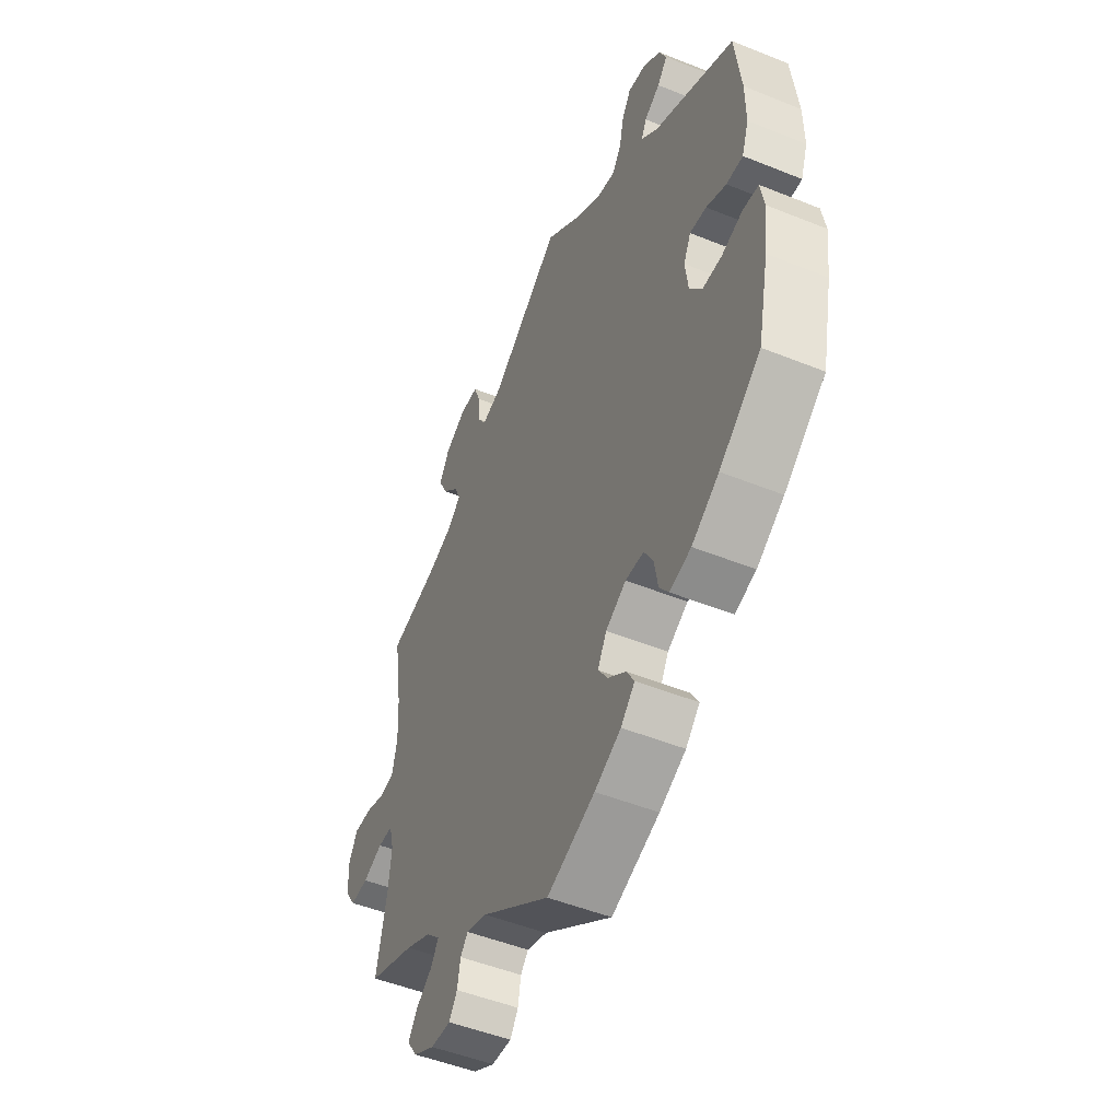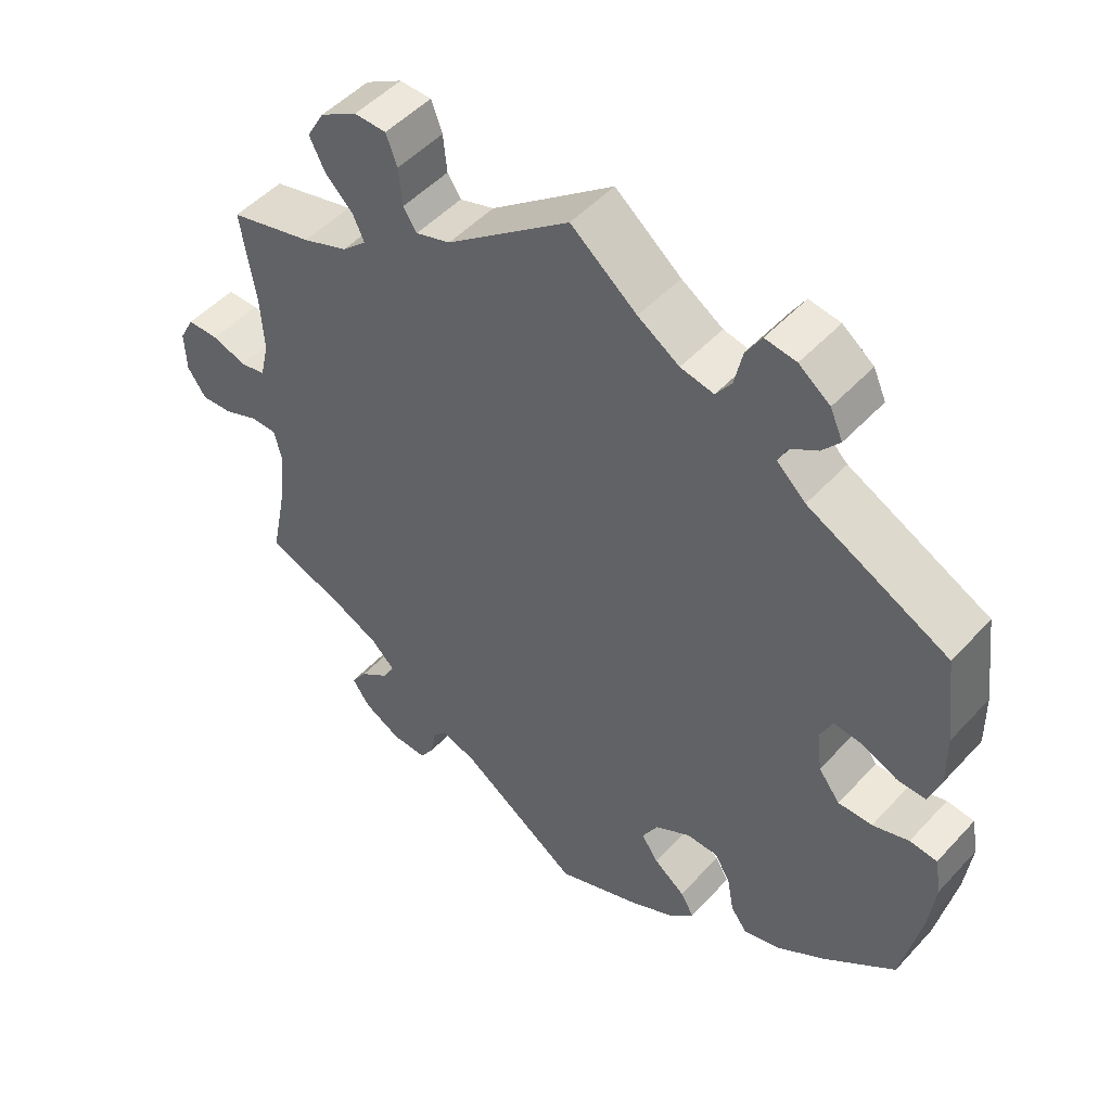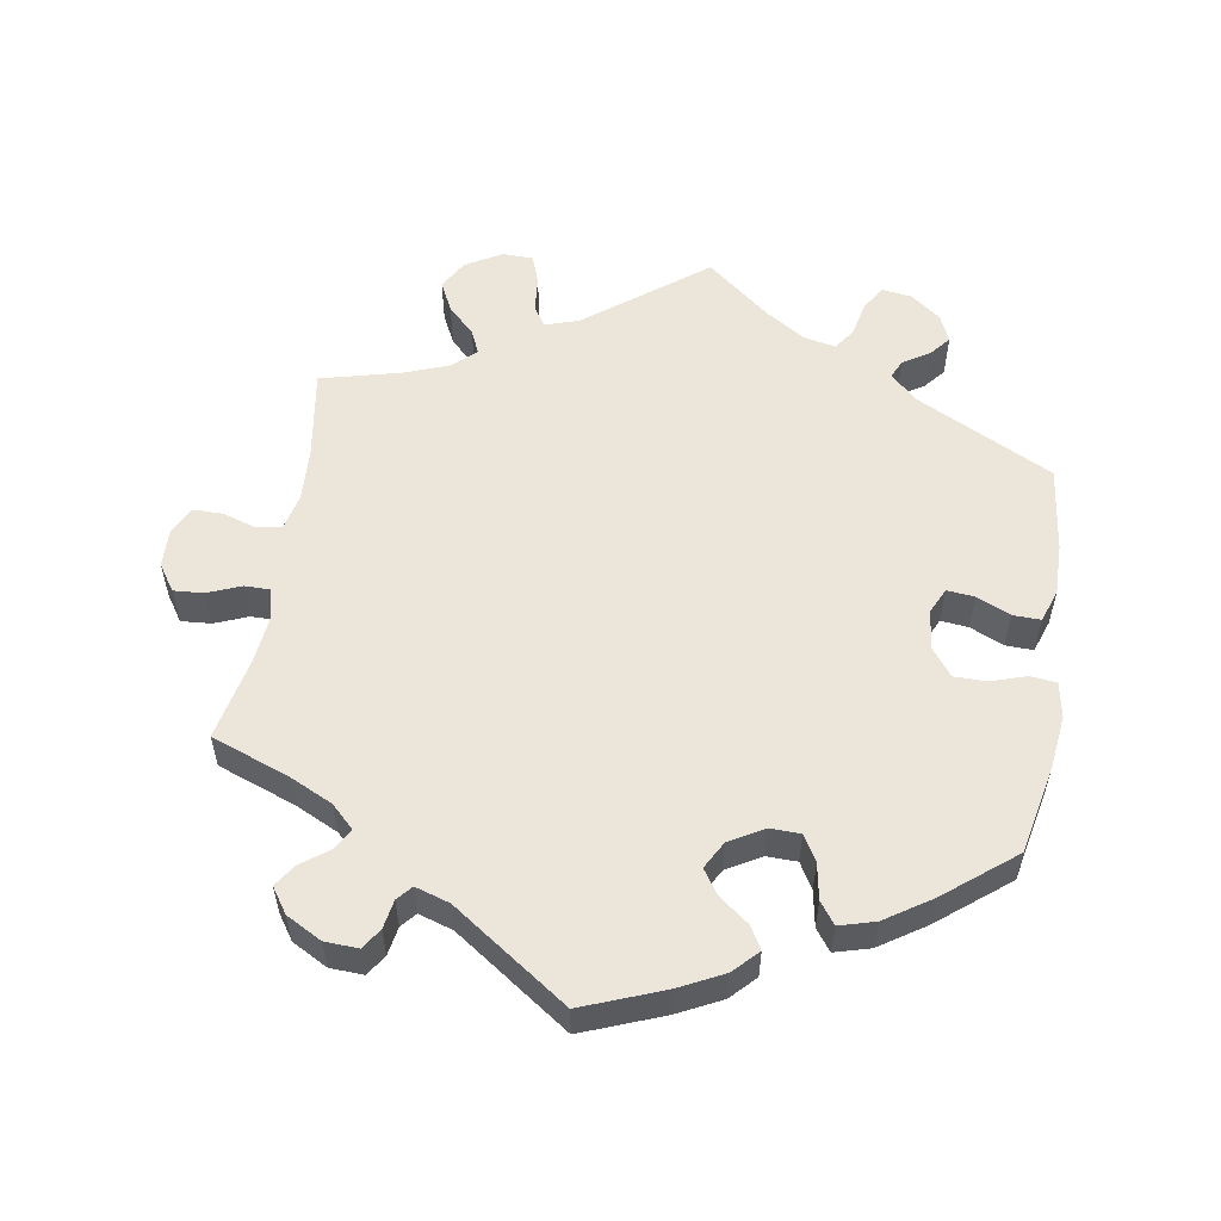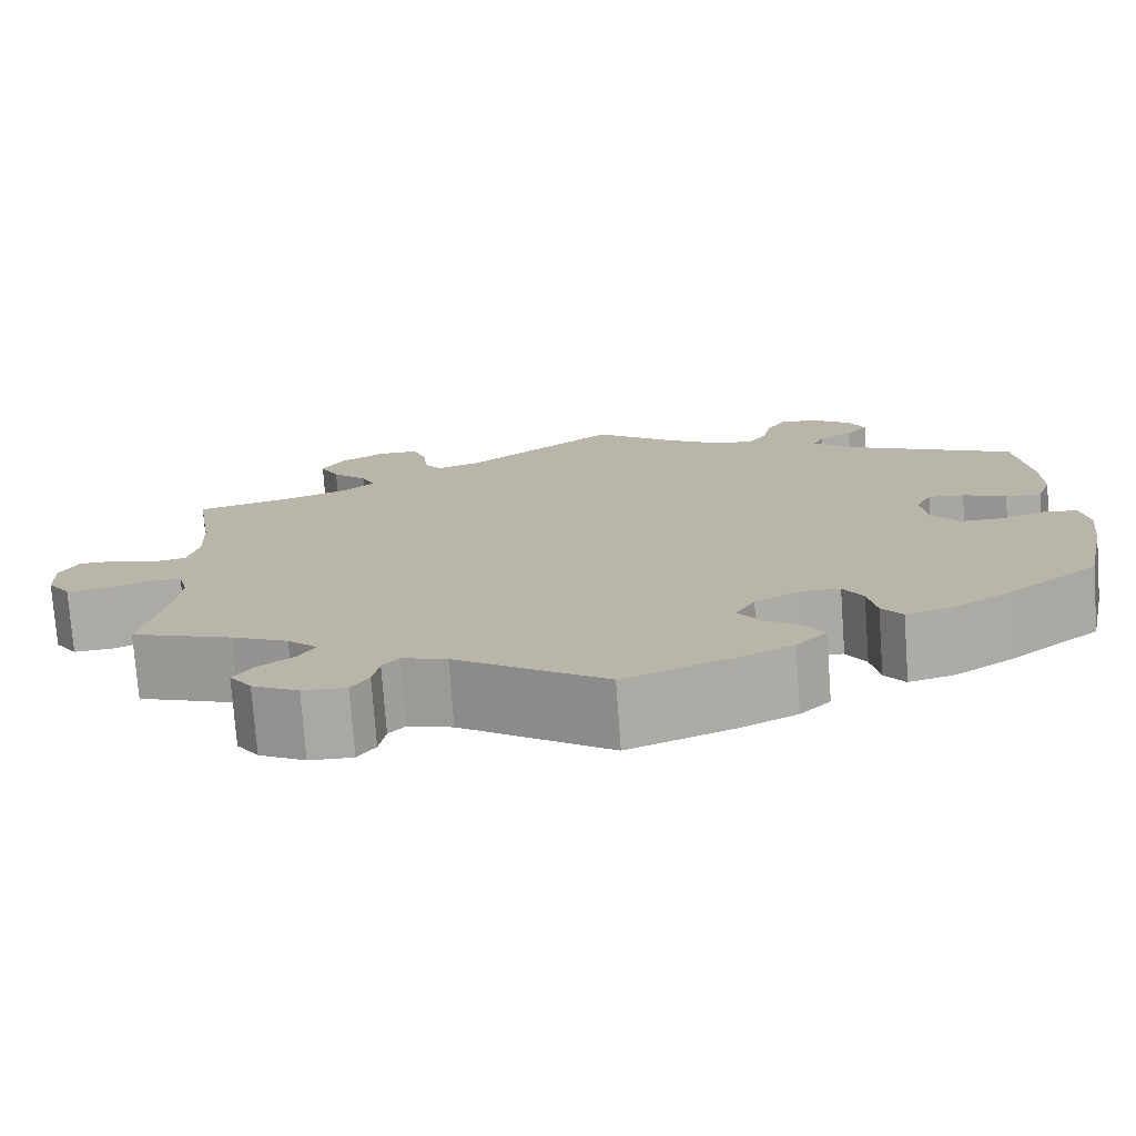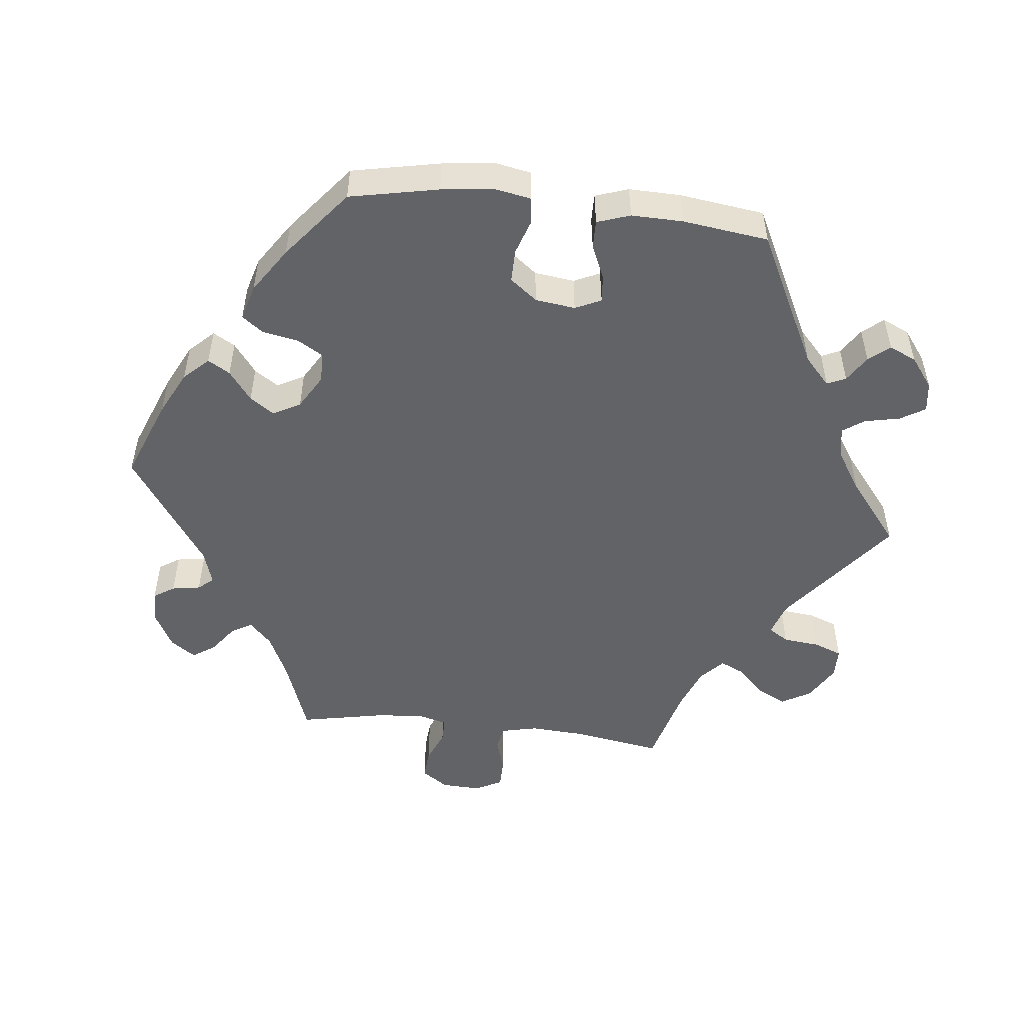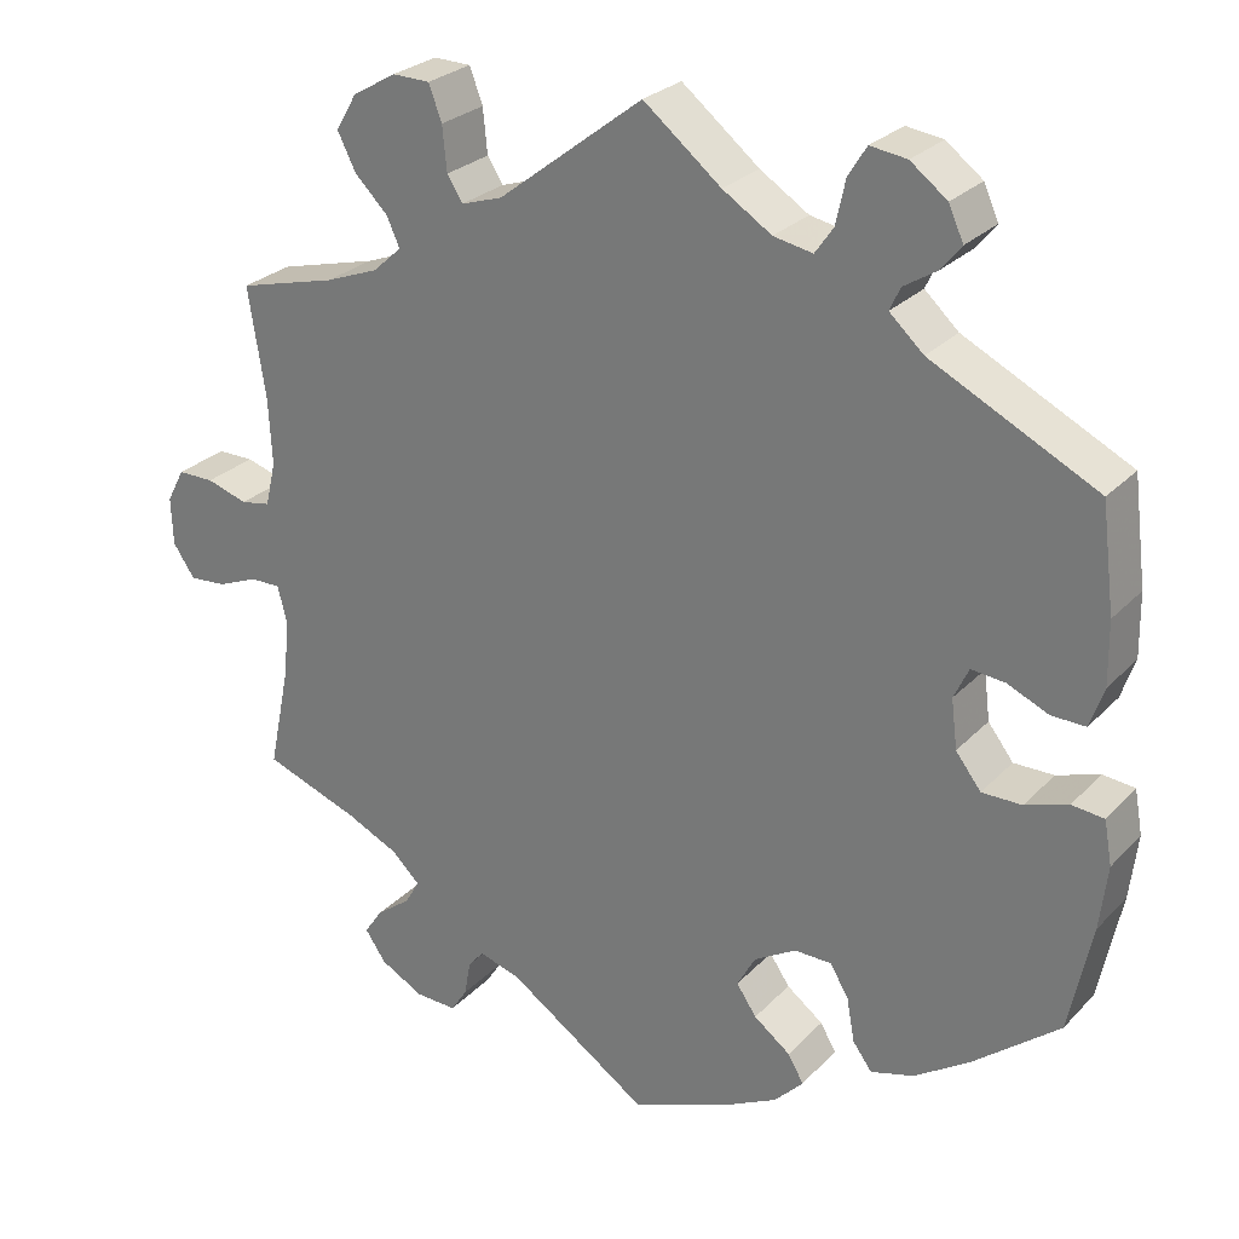
<metadata>
{"format":"obj","ext":"obj","renderer":"f3d","projection":"perspective","resolution":1024,"background":"white","views":[{"elev":-49.4,"azim":-114.1,"up":"+Z"},{"elev":49.6,"azim":-139.4,"up":"+Z"},{"elev":55.7,"azim":-170.7,"up":"+Y"},{"elev":-75.8,"azim":-175.8,"up":"+Z"},{"elev":-50.8,"azim":-96.7,"up":"+Y"},{"elev":26.6,"azim":-147.0,"up":"+Z"}]}
</metadata>
<code>
v -0.31 0.07 0.385
v -0.271 0.07 0.421
v -0.283 0.07 0.447
v -0.32 0.07 0.47
v -0.344 0.07 0.499
v -0.327 0.07 0.537
v -0.285 0.07 0.569
v -0.243 0.07 0.575
v -0.222 0.07 0.541
v -0.211 0.07 0.491
v -0.19 0.07 0.461
v -0.145 0.07 0.47
v -0.089 0.07 0.506
v 0 0.07 0.578
v 0.166 0.07 0.45
v 0.213 0.07 0.435
v 0.231 0.07 0.463
v 0.236 0.07 0.514
v 0.251 0.07 0.554
v 0.294 0.07 0.555
v 0.344 0.07 0.526
v 0.368 0.07 0.485
v 0.347 0.07 0.443
v 0.309 0.07 0.405
v 0.294 0.07 0.372
v 0.327 0.07 0.342
v 0.388 0.07 0.319
v 0.501 0.07 0.29
v 0.481 0.07 0.163
v 0.477 0.07 0.088
v 0.489 0.07 0.037
v 0.523 0.07 0.031
v 0.57 0.07 0.046
v 0.612 0.07 0.046
v 0.632 0.07 0.008
v 0.63 0.07 -0.047
v 0.605 0.07 -0.084
v 0.563 0.07 -0.081
v 0.516 0.07 -0.062
v 0.481 0.07 -0.062
v 0.47 0.07 -0.105
v 0.477 0.07 -0.172
v 0.501 0.07 -0.289
v 0.392 0.07 -0.329
v 0.331 0.07 -0.358
v 0.299 0.07 -0.389
v 0.316 0.07 -0.418
v 0.355 0.07 -0.447
v 0.376 0.07 -0.478
v 0.352 0.07 -0.513
v 0.302 0.07 -0.54
v 0.255 0.07 -0.542
v 0.236 0.07 -0.513
v 0.229 0.07 -0.473
v 0.211 0.07 -0.452
v 0.163 0.07 -0.467
v 0.001 0.07 -0.578
v -0.112 0.07 -0.534
v -0.174 0.07 -0.503
v -0.207 0.07 -0.469
v -0.189 0.07 -0.438
v -0.147 0.07 -0.406
v -0.124 0.07 -0.372
v -0.145 0.07 -0.334
v -0.193 0.07 -0.306
v -0.236 0.07 -0.307
v -0.257 0.07 -0.343
v -0.266 0.07 -0.393
v -0.288 0.07 -0.423
v -0.338 0.07 -0.409
v -0.402 0.07 -0.367
v -0.5 0.07 -0.289
v -0.526 0.07 -0.165
v -0.535 0.07 -0.091
v -0.526 0.07 -0.041
v -0.489 0.07 -0.037
v -0.44 0.07 -0.053
v -0.394 0.07 -0.053
v -0.365 0.07 -0.015
v -0.358 0.07 0.041
v -0.375 0.07 0.077
v -0.414 0.07 0.073
v -0.461 0.07 0.052
v -0.5 0.07 0.051
v -0.516 0.07 0.097
v -0.515 0.07 0.169
v -0.5 0.07 0.289
v -0.31 0 0.385
v -0.271 0 0.421
v -0.283 0 0.447
v -0.32 0 0.47
v -0.344 0 0.499
v -0.327 0 0.537
v -0.285 0 0.569
v -0.243 0 0.575
v -0.222 0 0.541
v -0.211 0 0.491
v -0.19 0 0.461
v -0.145 0 0.47
v -0.089 0 0.506
v 0 0 0.578
v 0.166 0 0.45
v 0.213 0 0.435
v 0.231 0 0.463
v 0.236 0 0.514
v 0.251 0 0.554
v 0.294 0 0.555
v 0.344 0 0.526
v 0.368 0 0.485
v 0.347 0 0.443
v 0.309 0 0.405
v 0.294 0 0.372
v 0.327 0 0.342
v 0.388 0 0.319
v 0.501 0 0.29
v 0.481 0 0.163
v 0.477 0 0.088
v 0.489 0 0.037
v 0.523 0 0.031
v 0.57 0 0.046
v 0.612 0 0.046
v 0.632 0 0.008
v 0.63 0 -0.047
v 0.605 0 -0.084
v 0.563 0 -0.081
v 0.516 0 -0.062
v 0.481 0 -0.062
v 0.47 0 -0.105
v 0.477 0 -0.172
v 0.501 0 -0.289
v 0.392 0 -0.329
v 0.331 0 -0.358
v 0.299 0 -0.389
v 0.316 0 -0.418
v 0.355 0 -0.447
v 0.376 0 -0.478
v 0.352 0 -0.513
v 0.302 0 -0.54
v 0.255 0 -0.542
v 0.236 0 -0.513
v 0.229 0 -0.473
v 0.211 0 -0.452
v 0.163 0 -0.467
v 0.001 0 -0.578
v -0.112 0 -0.534
v -0.174 0 -0.503
v -0.207 0 -0.469
v -0.189 0 -0.438
v -0.147 0 -0.406
v -0.124 0 -0.372
v -0.145 0 -0.334
v -0.193 0 -0.306
v -0.236 0 -0.307
v -0.257 0 -0.343
v -0.266 0 -0.393
v -0.288 0 -0.423
v -0.338 0 -0.409
v -0.402 0 -0.367
v -0.5 0 -0.289
v -0.526 0 -0.165
v -0.535 0 -0.091
v -0.526 0 -0.041
v -0.489 0 -0.037
v -0.44 0 -0.053
v -0.394 0 -0.053
v -0.365 0 -0.015
v -0.358 0 0.041
v -0.375 0 0.077
v -0.414 0 0.073
v -0.461 0 0.052
v -0.5 0 0.051
v -0.516 0 0.097
v -0.515 0 0.169
v -0.5 0 0.289
f 86 87 1
f 85 86 1 2
f 82 83 84 85
f 81 82 85 2
f 80 81 2
f 79 80 2
f 74 75 76 77
f 74 77 78
f 73 74 78
f 72 73 78
f 71 72 78 79
f 67 68 69 70
f 66 67 70 71
f 59 60 61 62
f 59 62 63
f 56 57 58 59
f 55 56 59 63
f 51 52 53 54
f 51 54 55
f 50 51 55
f 47 48 49 50
f 46 47 50 55
f 45 46 55 63
f 42 43 44
f 41 42 44 45
f 40 41 45 63
f 36 37 38 39
f 36 39 40
f 35 36 40
f 32 33 34 35
f 31 32 35 40
f 30 31 40 63
f 27 28 29
f 26 27 29 30
f 25 26 30 63
f 21 22 23 24
f 17 18 19 20
f 16 17 20 21
f 13 14 15
f 12 13 15 16
f 11 12 16
f 7 8 9 10
f 7 10 11
f 6 7 11
f 3 4 5 6
f 3 6 11
f 2 3 11 16
f 66 71 79 2
f 65 66 2 16
f 64 65 16 21
f 25 63 64
f 21 24 25 64
f 88 174 173
f 89 88 173 172
f 172 171 170 169
f 89 172 169 168
f 89 168 167
f 89 167 166
f 164 163 162 161
f 165 164 161
f 165 161 160
f 165 160 159
f 166 165 159 158
f 157 156 155 154
f 158 157 154 153
f 149 148 147 146
f 150 149 146
f 146 145 144 143
f 150 146 143 142
f 141 140 139 138
f 142 141 138
f 142 138 137
f 137 136 135 134
f 142 137 134 133
f 150 142 133 132
f 131 130 129
f 132 131 129 128
f 150 132 128 127
f 126 125 124 123
f 127 126 123
f 127 123 122
f 122 121 120 119
f 127 122 119 118
f 150 127 118 117
f 116 115 114
f 117 116 114 113
f 150 117 113 112
f 111 110 109 108
f 107 106 105 104
f 108 107 104 103
f 102 101 100
f 103 102 100 99
f 103 99 98
f 97 96 95 94
f 98 97 94
f 98 94 93
f 93 92 91 90
f 98 93 90
f 103 98 90 89
f 89 166 158 153
f 103 89 153 152
f 108 103 152 151
f 151 150 112
f 151 112 111 108
f 1 88 89 2
f 2 89 90 3
f 3 90 91 4
f 4 91 92 5
f 5 92 93 6
f 6 93 94 7
f 7 94 95 8
f 8 95 96 9
f 9 96 97 10
f 10 97 98 11
f 11 98 99 12
f 12 99 100 13
f 13 100 101 14
f 14 101 102 15
f 15 102 103 16
f 16 103 104 17
f 17 104 105 18
f 18 105 106 19
f 19 106 107 20
f 20 107 108 21
f 21 108 109 22
f 22 109 110 23
f 23 110 111 24
f 24 111 112 25
f 25 112 113 26
f 26 113 114 27
f 27 114 115 28
f 28 115 116 29
f 29 116 117 30
f 30 117 118 31
f 31 118 119 32
f 32 119 120 33
f 33 120 121 34
f 34 121 122 35
f 35 122 123 36
f 36 123 124 37
f 37 124 125 38
f 38 125 126 39
f 39 126 127 40
f 40 127 128 41
f 41 128 129 42
f 42 129 130 43
f 43 130 131 44
f 44 131 132 45
f 45 132 133 46
f 46 133 134 47
f 47 134 135 48
f 48 135 136 49
f 49 136 137 50
f 50 137 138 51
f 51 138 139 52
f 52 139 140 53
f 53 140 141 54
f 54 141 142 55
f 55 142 143 56
f 56 143 144 57
f 57 144 145 58
f 58 145 146 59
f 59 146 147 60
f 60 147 148 61
f 61 148 149 62
f 62 149 150 63
f 63 150 151 64
f 64 151 152 65
f 65 152 153 66
f 66 153 154 67
f 67 154 155 68
f 68 155 156 69
f 69 156 157 70
f 70 157 158 71
f 71 158 159 72
f 72 159 160 73
f 73 160 161 74
f 74 161 162 75
f 75 162 163 76
f 76 163 164 77
f 77 164 165 78
f 78 165 166 79
f 79 166 167 80
f 80 167 168 81
f 81 168 169 82
f 82 169 170 83
f 83 170 171 84
f 84 171 172 85
f 85 172 173 86
f 86 173 174 87
f 87 174 88 1

</code>
